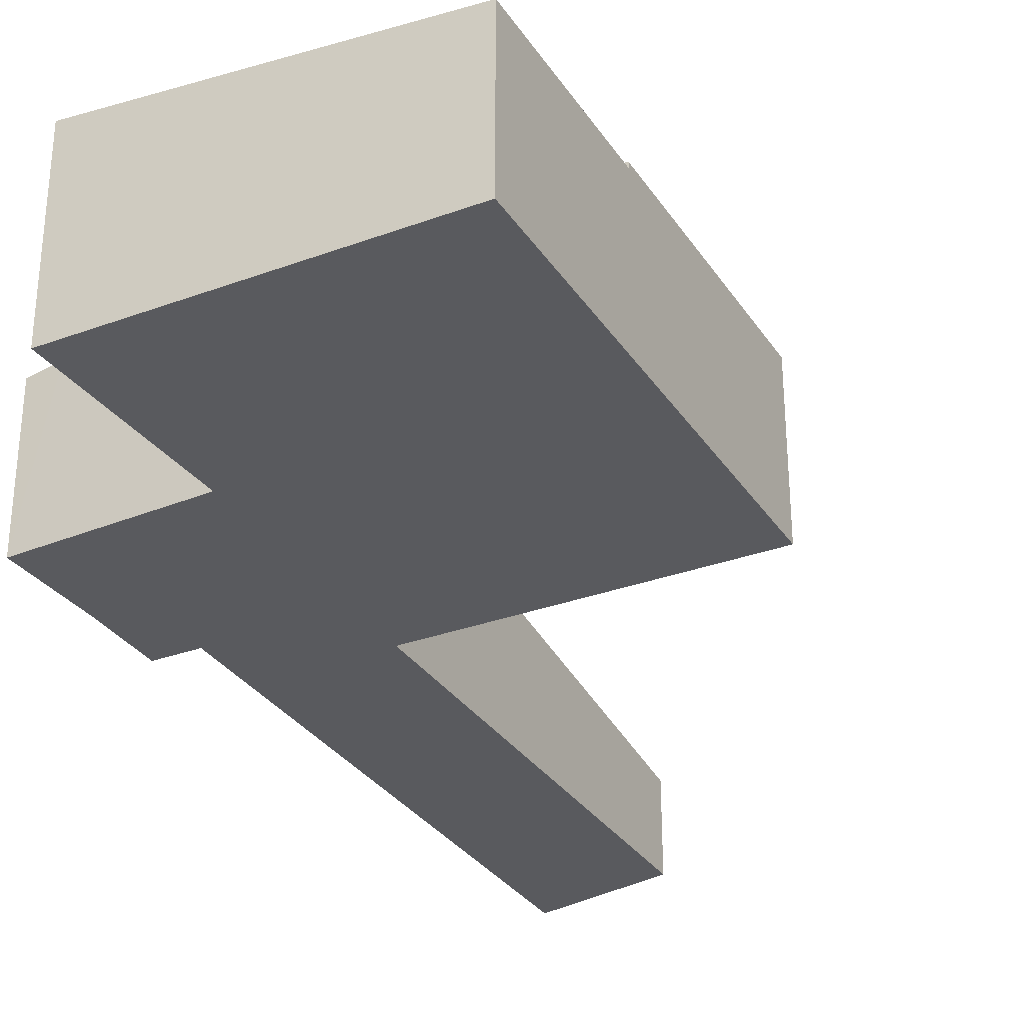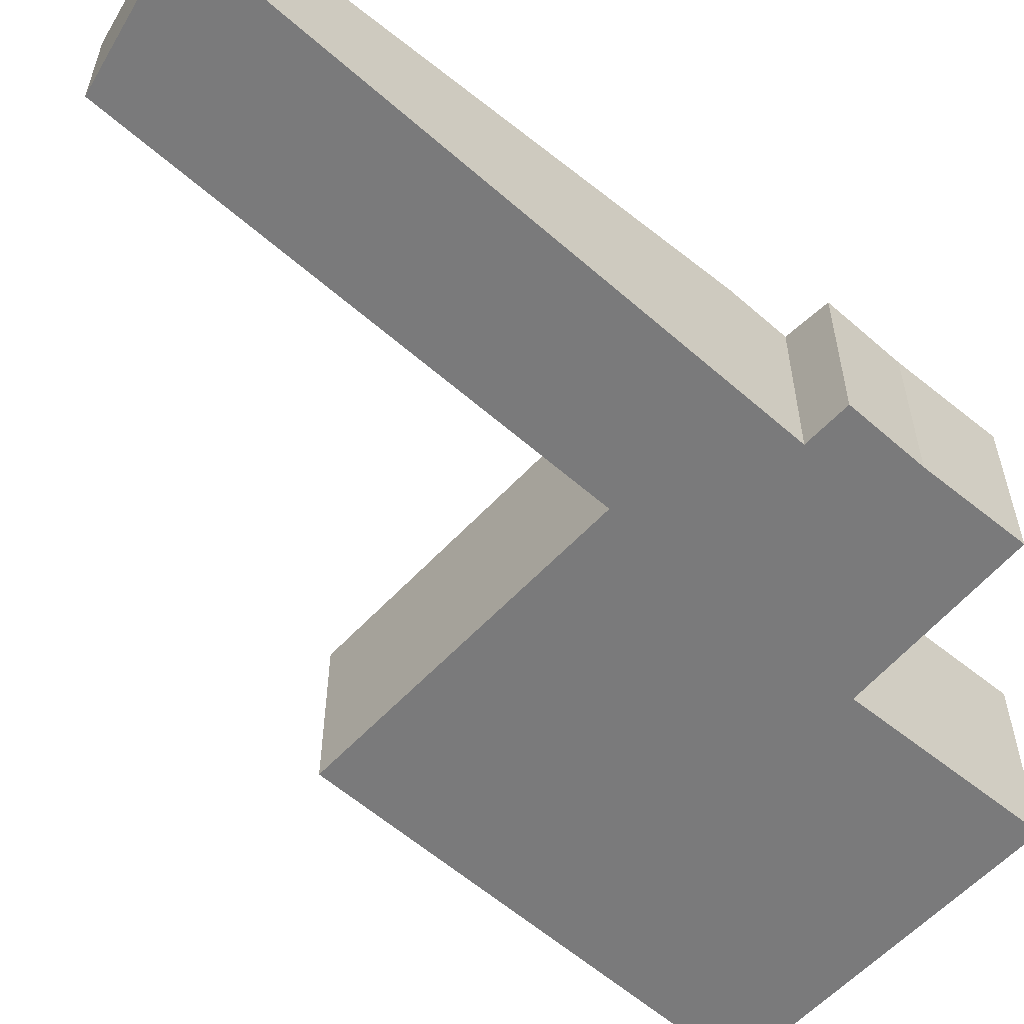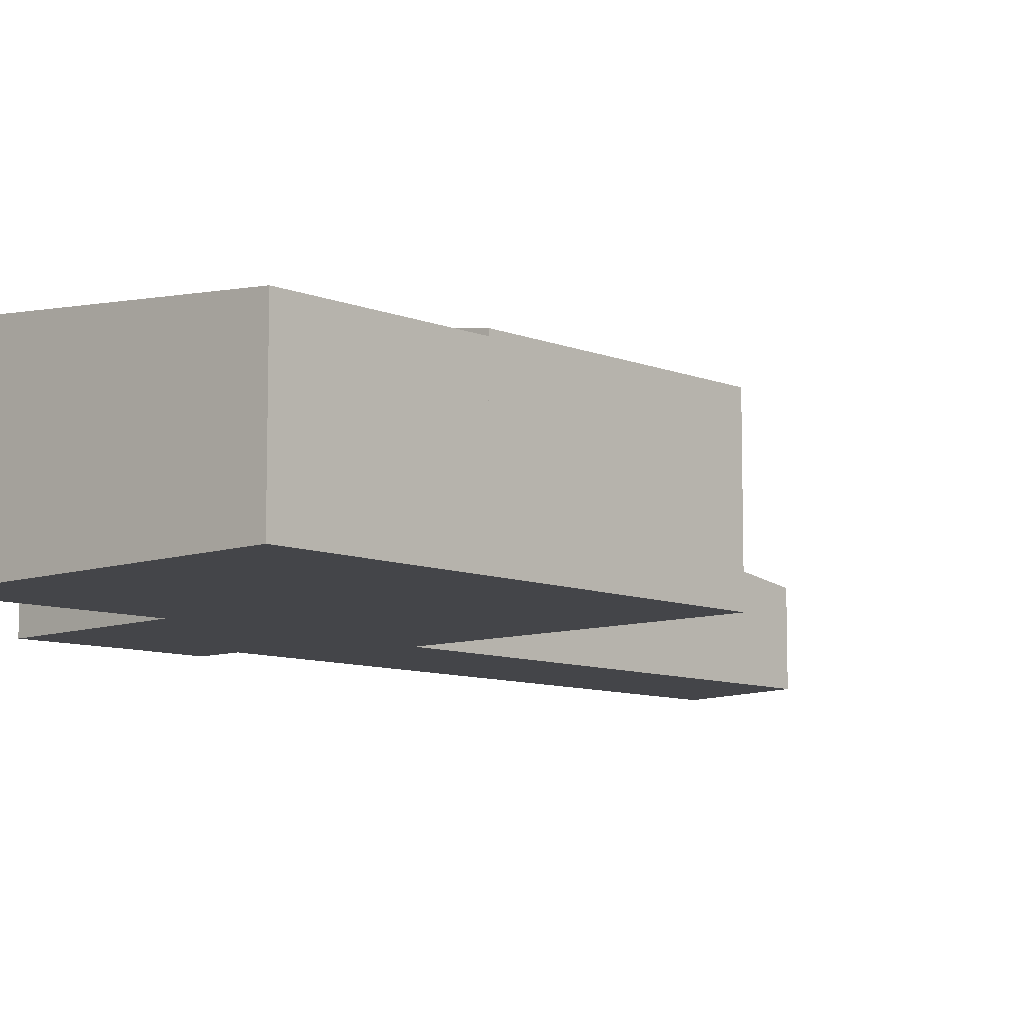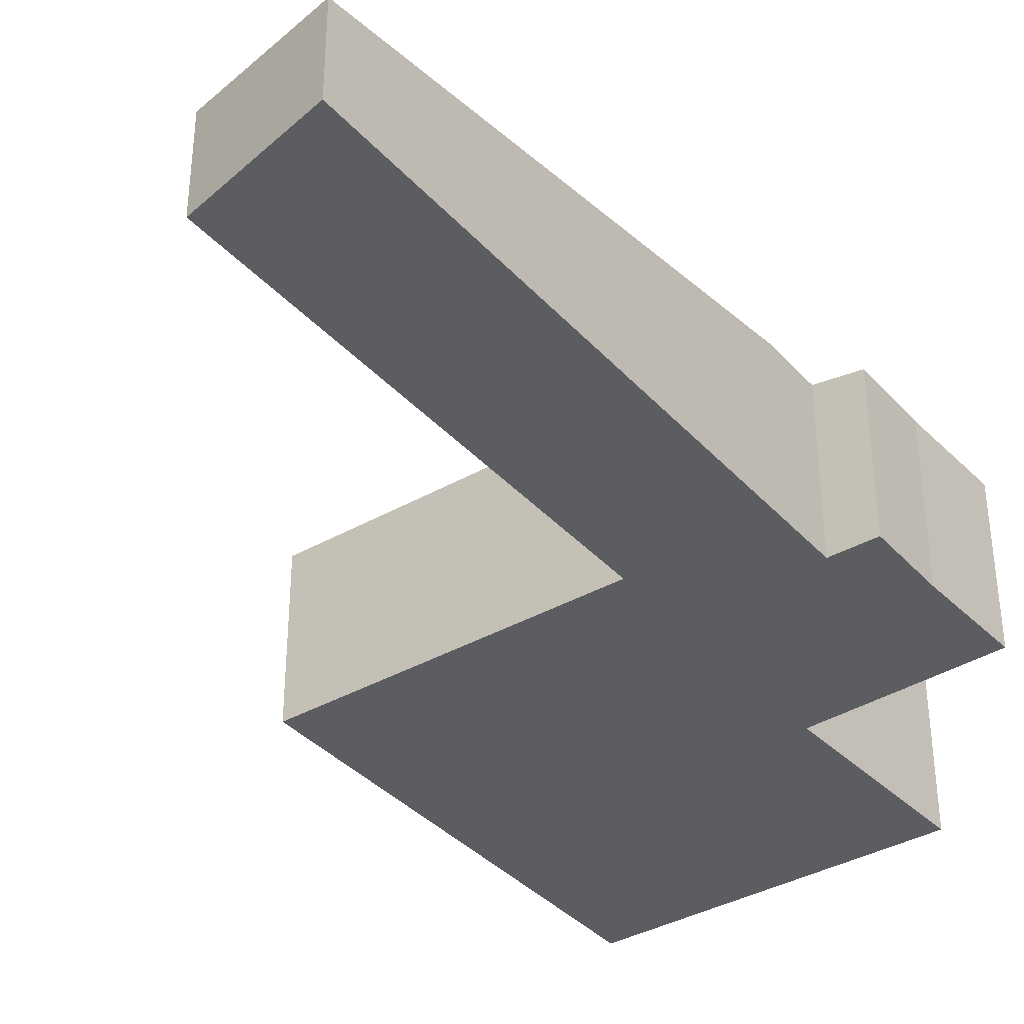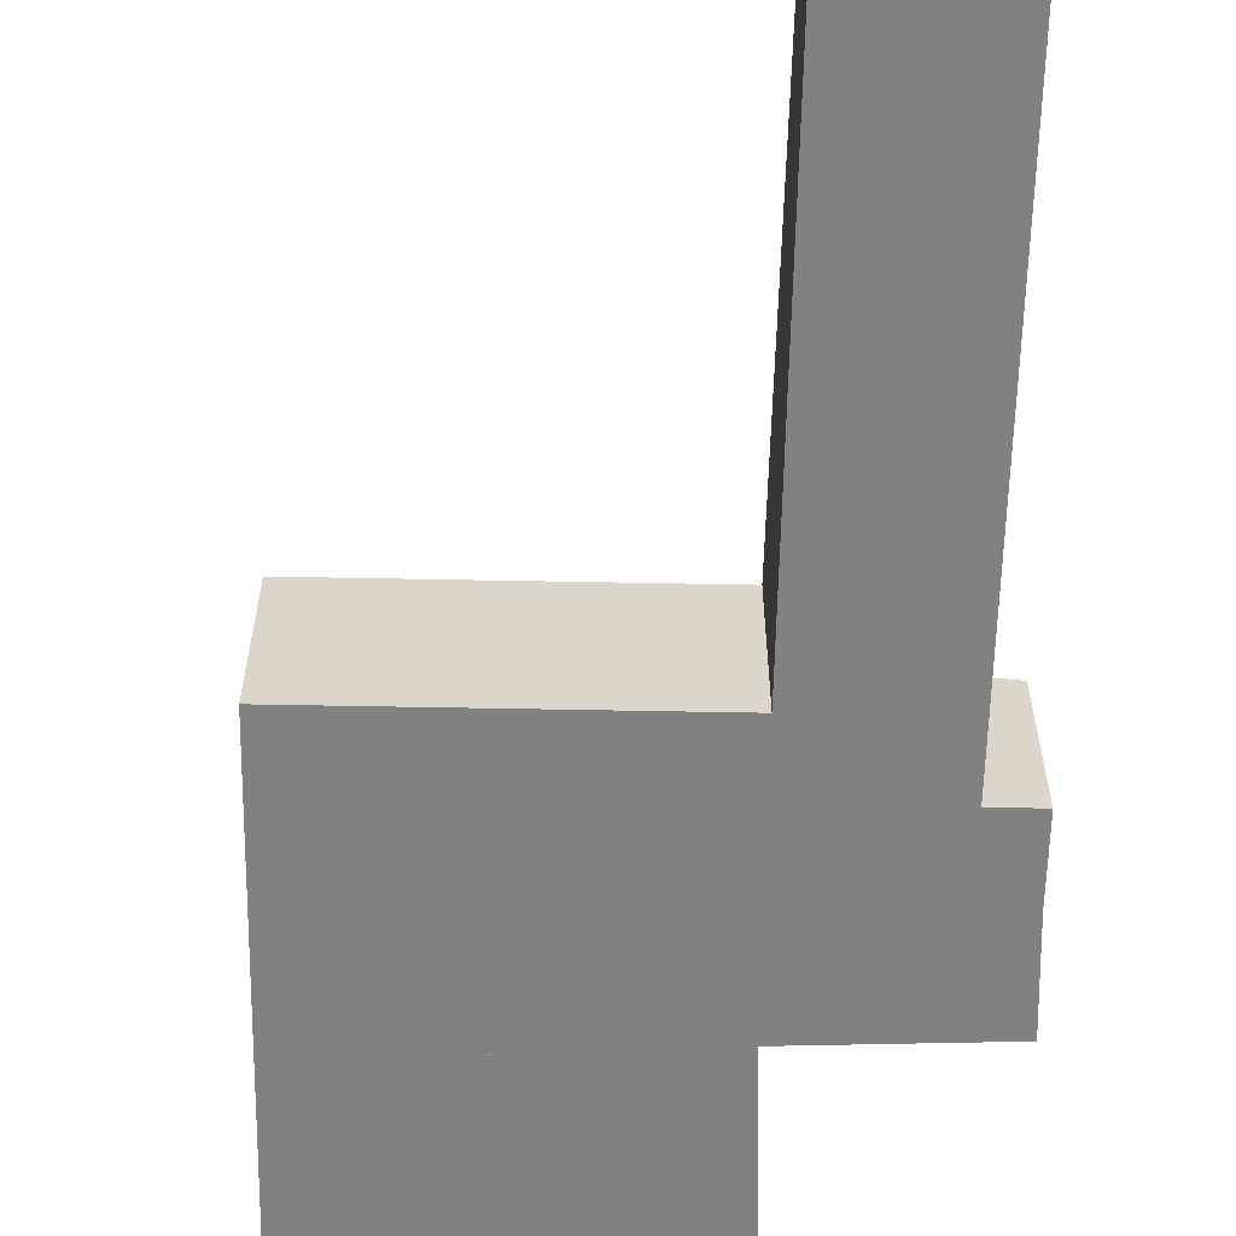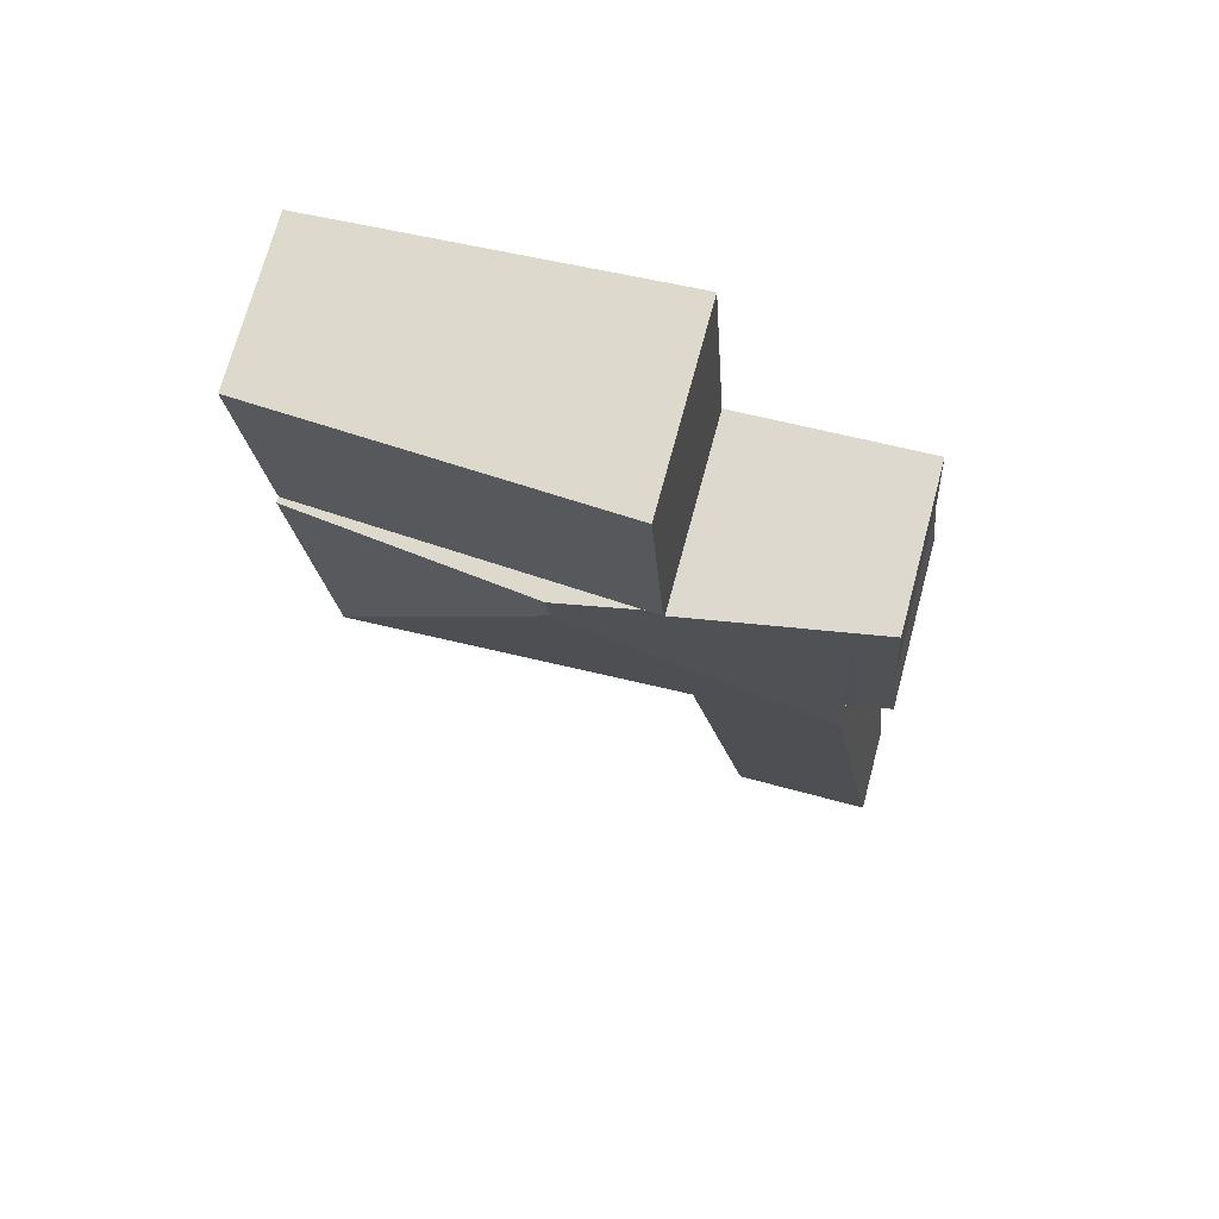
<metadata>
{"format":"obj","ext":"obj","renderer":"f3d","projection":"perspective","resolution":1024,"background":"white","views":[{"elev":-31.3,"azim":33.8,"up":"+Y"},{"elev":-58.1,"azim":-126.2,"up":"+Y"},{"elev":-9.0,"azim":48.9,"up":"+Y"},{"elev":-37.0,"azim":-137.5,"up":"+Y"},{"elev":-60.4,"azim":-175.0,"up":"+Y"},{"elev":71.0,"azim":-165.0,"up":"+Z"}]}
</metadata>
<code>
v  4.349 2.81 10.26
v  7.757 2.321 10.33
v  7.354 2.326 6.57
v  4.39 2.81 10.69
v  0 1.268 7.764e-17
v  0.769 2.312 7.175
v  1.951 1.328 0.205
v  2.687 2.326 7.07
v  0.788 2.338 7.355
v  2.676 2.312 6.971
v  0.359 2.248 9.39
v  0.692 2.312 8.239
v  0.241 2.246 8.288
v  0.454 2.241 10.86
v  0.941 2.312 10.83
v  0.881 2.339 8.219
v  3.058 2.618 10.69
v  3.067 2.618 10.83
v  3.281 2.649 10.81
v  3.067 -6.634e-16 10.83
v  7.757 -6.327e-16 10.33
v  3.281 -6.62e-16 10.81
v  4.39 -6.548e-16 10.69
v  0.454 -6.651e-16 10.86
v  3.058 -6.548e-16 10.69
v  0.941 -6.632e-16 10.83
v  7.354 -4.023e-16 6.57
v  2.687 -4.329e-16 7.07
v  1.951 -1.255e-17 0.205
v  2.676 -4.269e-16 6.971
v  0 0 0
v  0.881 -5.033e-16 8.219
v  0.241 -5.075e-16 8.288
v  0.692 -5.045e-16 8.239
v  0.769 -4.393e-16 7.175
v  0.788 -4.504e-16 7.355
v  0.359 -5.75e-16 9.39
v  4.39 2.548 10.69
v  8.049 2.24 13.06
v  7.757 2.243 10.33
v  3.244 2.676 13.57
v  3.067 2.668 10.83
v  3.244 -8.312e-16 13.57
v  8.049 -7.996e-16 13.06
g defaultobject
f 1 2 3
f 2 1 4
f 5 6 7
f 8 1 3
f 1 8 9
f 9 8 10
f 9 10 7
f 9 7 6
f 11 12 13
f 12 11 14
f 12 14 15
f 12 15 16
f 16 1 9
f 1 16 15
f 1 15 17
f 1 17 18
f 1 18 19
f 1 19 4
f 19 2 4
f 2 19 18
f 2 18 20
f 2 20 21
f 21 20 22
f 21 22 23
f 24 15 14
f 15 24 17
f 17 24 25
f 25 24 26
f 2 27 3
f 27 2 21
f 28 10 8
f 10 28 7
f 7 28 29
f 29 28 30
f 27 8 3
f 8 27 28
f 29 5 7
f 5 29 31
f 32 12 16
f 12 32 13
f 13 32 33
f 33 32 34
f 31 6 5
f 6 31 35
f 6 35 9
f 9 35 16
f 16 35 36
f 16 36 32
f 13 37 11
f 37 13 33
f 37 14 11
f 14 37 24
f 25 18 17
f 18 25 20
f 22 20 25
f 37 26 24
f 26 37 25
f 25 37 33
f 25 33 34
f 25 34 32
f 25 32 36
f 25 36 35
f 25 35 31
f 25 31 22
f 22 31 28
f 22 28 23
f 28 31 30
f 30 31 29
f 28 21 23
f 21 28 27
f 38 39 40
f 39 38 41
f 41 38 19
f 41 19 42
f 42 43 41
f 43 42 20
f 43 39 41
f 39 43 44
f 39 21 40
f 21 39 44
f 19 20 42
f 20 19 38
f 20 38 40
f 20 40 22
f 22 40 23
f 23 40 21
f 20 44 43
f 44 20 22
f 44 22 21
f 21 22 23

</code>
